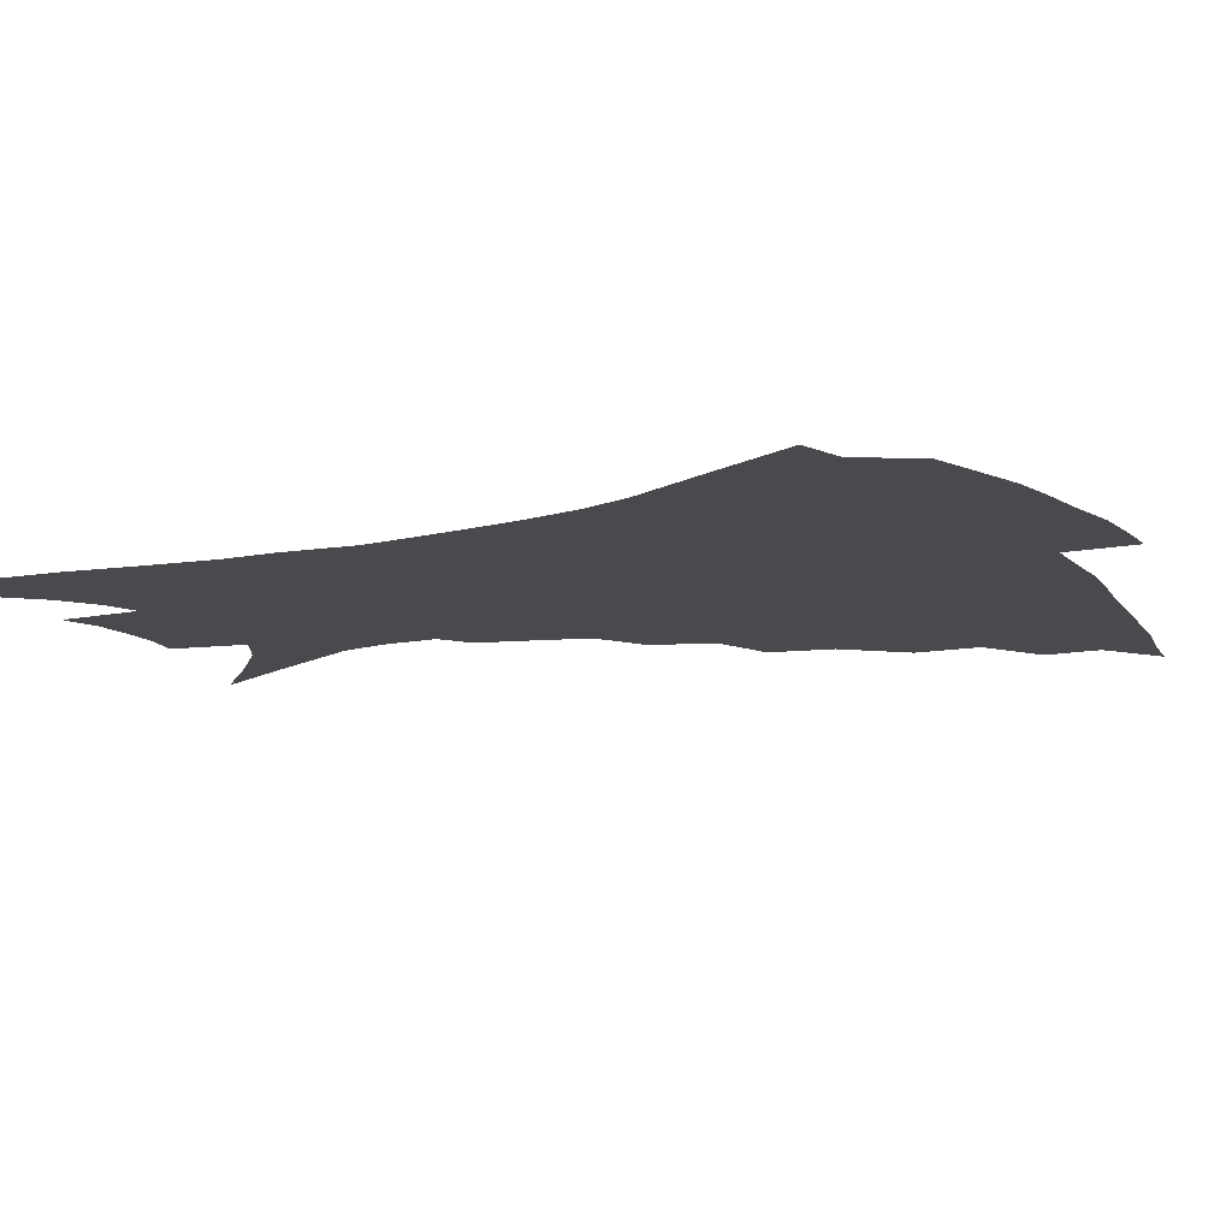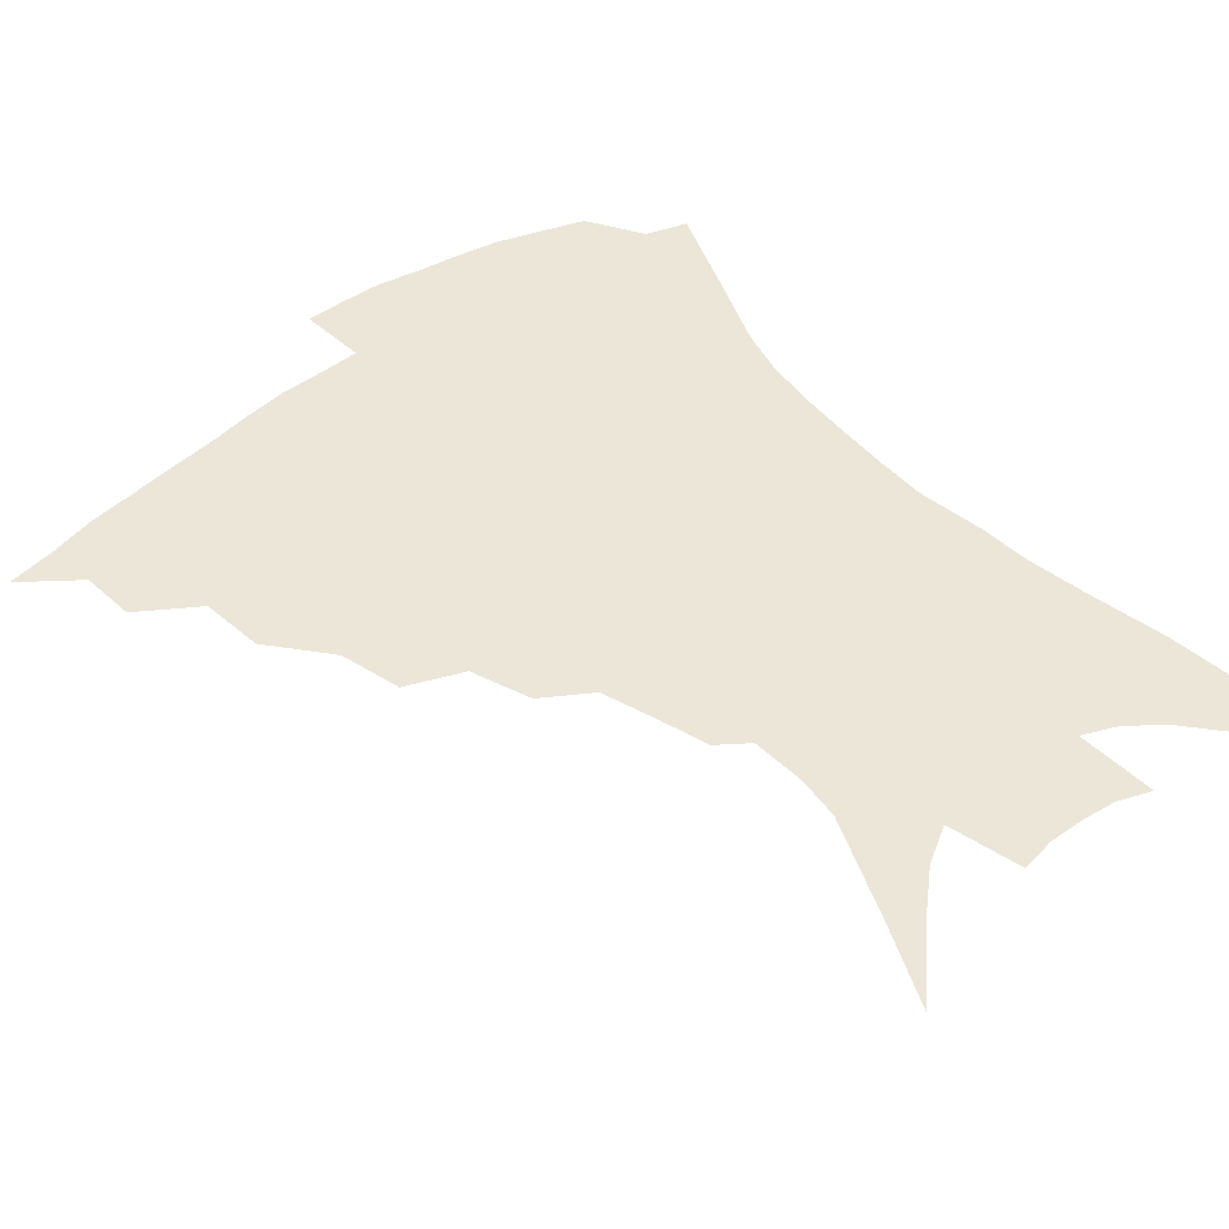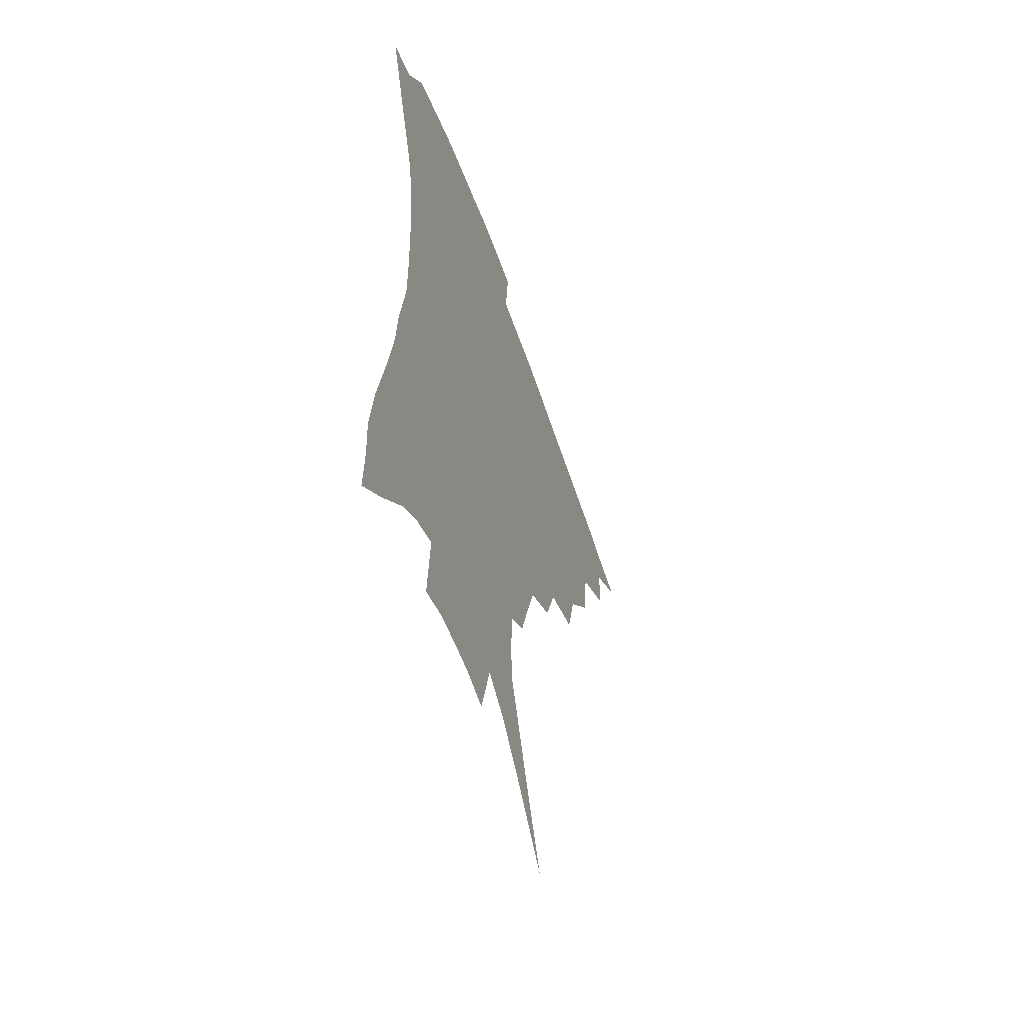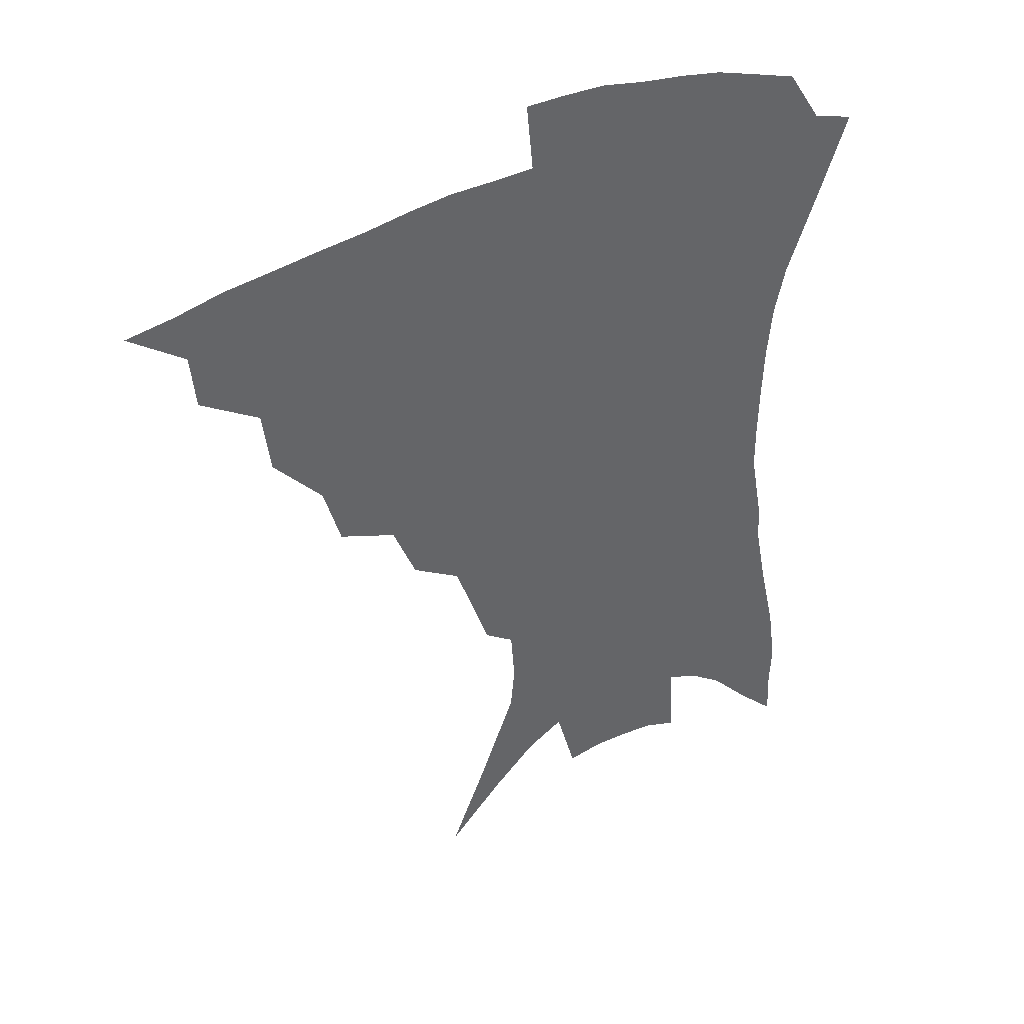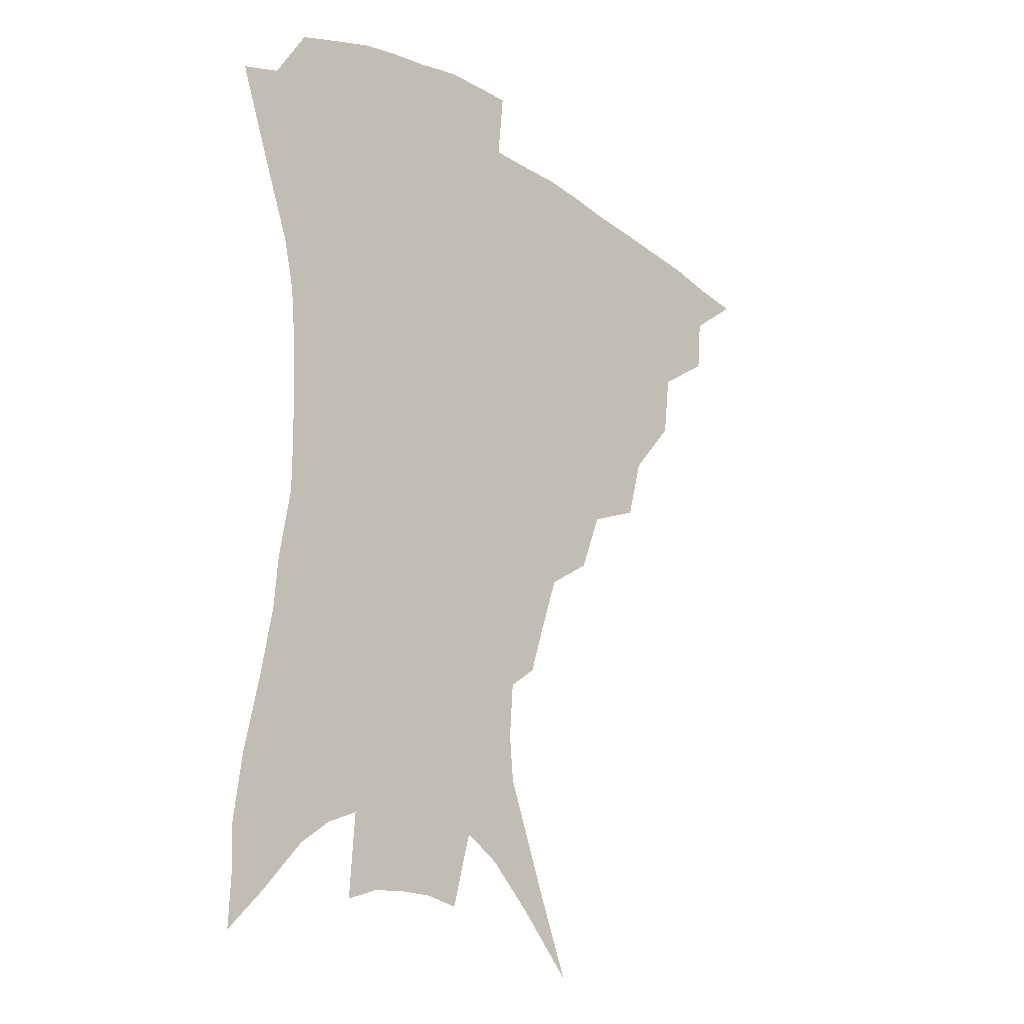
<metadata>
{"format":"obj","ext":"obj","renderer":"f3d","projection":"perspective","resolution":1024,"background":"white","views":[{"elev":-13.4,"azim":118.6,"up":"+Z"},{"elev":48.6,"azim":-39.6,"up":"+Z"},{"elev":-56.5,"azim":108.9,"up":"+Y"},{"elev":41.6,"azim":-29.8,"up":"+Y"},{"elev":-20.5,"azim":132.1,"up":"+Y"}]}
</metadata>
<code>
v 436.6 381.5 0
v 457 349.2 0
v 455.3 367.3 0
v 452.7 383.8 0
v 479.3 314.9 0
v 476.7 336.1 0
v 474.2 354 0
v 471.2 370.1 0
v 468.6 387.2 0
v 501.6 275.1 0
v 495.9 295.6 0
v 495.7 324.6 0
v 492.8 341.8 0
v 489.7 357.2 0
v 486.8 373 0
v 484.7 388.9 0
v 528.5 247.4 0
v 520.7 267.2 0
v 515.4 289.9 0
v 513.6 314.7 0
v 510.2 329.7 0
v 507.5 345 0
v 505.1 360 0
v 502.9 375 0
v 500.3 390.8 0
v 556.5 202.2 0
v 551.5 217.5 0
v 544.7 237 0
v 537.5 260.5 0
v 532.5 281.9 0
v 528.9 300.3 0
v 526.9 319.5 0
v 524.4 333.7 0
v 521.8 347.8 0
v 519.7 362.2 0
v 517.7 377 0
v 515.8 392.3 0
v 541.4 99.05 0
v 553.4 128 0
v 566.4 161.6 0
v 567.9 176.7 0
v 566.5 194.8 0
v 562.8 212 0
v 557.8 231.6 0
v 552.4 247.9 0
v 547.6 272.4 0
v 544.2 288.9 0
v 541.6 305.9 0
v 539.9 322.3 0
v 538 336.4 0
v 535.7 349.9 0
v 534.1 364 0
v 532.5 378.7 0
v 530.7 394.6 0
v 560.4 119 0
v 570.6 147.5 0
v 575.3 167.6 0
v 575.5 186.6 0
v 573.5 207.4 0
v 569.8 224.2 0
v 565.6 238 0
v 561.5 260 0
v 558.1 277.1 0
v 555.8 294.8 0
v 554.3 311.3 0
v 552.9 325.6 0
v 551.8 338.7 0
v 550.6 352 0
v 548.3 365.6 0
v 547.5 379.6 0
v 545.3 396.1 0
v 575.2 132.8 0
v 582.5 158.1 0
v 583.8 175.7 0
v 582.9 195.8 0
v 580.9 214.9 0
v 577.5 230.7 0
v 574.1 247.3 0
v 571.2 267.7 0
v 569 283.9 0
v 567.4 299.2 0
v 566.2 313.3 0
v 564.9 326.3 0
v 565.7 341.9 0
v 564.4 353.7 0
v 563.8 366.4 0
v 561.7 380.7 0
v 560.2 396 0
v 587.7 140 0
v 592 164.1 0
v 591.9 184 0
v 590.1 199.8 0
v 589 218.8 0
v 585.5 236.6 0
v 583.2 252.2 0
v 581 273.2 0
v 579.5 286 0
v 578.5 301.5 0
v 578.5 317 0
v 577.6 329.1 0
v 577.6 341.9 0
v 577.1 354.3 0
v 576.7 367.2 0
v 575.9 380.4 0
v 574.3 396.2 0
v 572.1 418.9 0
v 594.3 115.4 0
v 598.8 146 0
v 600.4 165.6 0
v 599.7 185.2 0
v 599.2 191.1 0
v 596.4 222.1 0
v 594.4 235.9 0
v 592.1 258.8 0
v 590.8 274.4 0
v 590.1 290.1 0
v 589.6 304 0
v 589.8 318.4 0
v 590.1 331.2 0
v 589.9 342.5 0
v 590.3 355 0
v 589.9 367.6 0
v 589.1 381.6 0
v 587.8 398.3 0
v 585.8 418.8 0
v 606.1 117.3 0
v 608.5 146.1 0
v 609 168.4 0
v 608.2 185.8 0
v 607 207.6 0
v 604.4 225.8 0
v 603.1 241.1 0
v 601.4 259.2 0
v 600.5 275.8 0
v 600.2 290 0
v 600.3 303 0
v 600.8 317.8 0
v 601.4 330.4 0
v 602.3 343 0
v 602.7 354.9 0
v 603.1 367.4 0
v 602.6 381.6 0
v 601.8 397.5 0
v 599.6 418 0
v 617.9 117 0
v 618.2 145.5 0
v 617.5 169.4 0
v 616.6 189.5 0
v 615 208.5 0
v 613.2 224.3 0
v 611.5 244.4 0
v 610.7 258.8 0
v 610.1 275.6 0
v 610.2 290.1 0
v 610.8 304.5 0
v 611.7 317.8 0
v 613 331 0
v 614.1 342.7 0
v 615.1 354.4 0
v 615.9 366.8 0
v 616.3 380.2 0
v 616.3 394.7 0
v 614.2 415 0
v 629.5 115.6 0
v 628.5 140.6 0
v 626.5 167.3 0
v 625 188.5 0
v 623.2 208.3 0
v 621.3 227.5 0
v 620.7 241.3 0
v 619.6 259.4 0
v 619.4 274.7 0
v 619.8 289.9 0
v 620.9 302.8 0
v 622.2 316.9 0
v 623.8 329.8 0
v 625.5 341.1 0
v 628 353.5 0
v 629.5 365.3 0
v 629.9 378.4 0
v 630.2 392.6 0
v 628.3 412.9 0
v 640.8 111.4 0
v 638.9 138.4 0
v 636.1 163.7 0
v 633.2 189.2 0
v 631.9 206 0
v 630.5 222.9 0
v 629.5 239.2 0
v 628.9 255.7 0
v 629 270.6 0
v 629.5 286 0
v 630.6 300.9 0
v 632.3 317 0
v 634.4 327.8 0
v 636.4 338.7 0
v 639.7 352.4 0
v 641.7 363.7 0
v 643.2 375.7 0
v 644.6 388.4 0
v 642.4 410 0
v 650 133.6 0
v 646.4 157.7 0
v 643.2 181.6 0
v 641 201.5 0
v 639.1 220.4 0
v 638.4 235.9 0
v 638.1 251.5 0
v 638.6 265.3 0
v 638.7 283.3 0
v 639.9 299.5 0
v 642.1 312.7 0
v 644.6 325.9 0
v 647.5 337.6 0
v 650.6 349.9 0
v 653.4 361.6 0
v 655.7 373.5 0
v 657.3 386.4 0
v 657 405 0
v 661.4 125.1 0
v 658.1 147.7 0
v 653.8 173 0
v 652.3 190.8 0
v 649.1 212.7 0
v 648 229.5 0
v 647.4 245.7 0
v 647.5 261.2 0
v 647.8 278 0
v 649.1 294.3 0
v 651.5 307.4 0
v 654.2 323.1 0
v 657.8 334.2 0
v 661.5 347.3 0
v 664.9 358.9 0
v 668.1 370.8 0
v 670.1 384.5 0
v 671.7 399.8 0
v 675.5 109.1 0
v 671.6 133.1 0
v 666.8 158.9 0
v 664.2 179.2 0
v 660.4 201.4 0
v 659.1 218.4 0
v 658.9 233.6 0
v 657.5 252.3 0
v 657.1 270.6 0
v 658.6 285.4 0
v 660.6 300.9 0
v 663.2 317.2 0
v 667.6 328.6 0
v 671.8 343.4 0
v 676.5 355 0
v 680.5 367.7 0
v 683.3 381.3 0
v 688.8 95.59 0
v 688 112.6 0
v 688.6 127.2 0
v 685.7 148.1 0
v 680 173.7 0
v 675.8 196 0
v 674.5 212.3 0
v 670.3 236.1 0
v 670.2 252 0
v 670.5 268.6 0
v 671.2 286.6 0
v 673 305.1 0
v 676.7 321.2 0
v 682 335.2 0
v 687.8 350.8 0
v 692.6 364.2 0
v 697.2 376.8 0
v 721 391 0
f 3 4 1
f 6 7 2
f 2 7 3
f 7 8 3
f 3 8 4
f 8 9 4
f 11 12 5
f 5 12 6
f 12 13 6
f 6 13 7
f 13 14 7
f 7 14 8
f 14 15 8
f 8 15 9
f 15 16 9
f 18 19 10
f 10 19 11
f 19 20 11
f 11 20 12
f 20 21 12
f 12 21 13
f 21 22 13
f 13 22 14
f 22 23 14
f 14 23 15
f 23 24 15
f 15 24 16
f 24 25 16
f 28 29 17
f 17 29 18
f 29 30 18
f 18 30 19
f 30 31 19
f 19 31 20
f 31 32 20
f 20 32 21
f 32 33 21
f 21 33 22
f 33 34 22
f 22 34 23
f 34 35 23
f 23 35 24
f 35 36 24
f 24 36 25
f 36 37 25
f 42 43 26
f 26 43 27
f 43 44 27
f 27 44 28
f 44 45 28
f 28 45 29
f 45 46 29
f 29 46 30
f 46 47 30
f 30 47 31
f 47 48 31
f 31 48 32
f 48 49 32
f 32 49 33
f 49 50 33
f 33 50 34
f 50 51 34
f 34 51 35
f 51 52 35
f 35 52 36
f 52 53 36
f 36 53 37
f 53 54 37
f 38 55 39
f 55 56 39
f 39 56 40
f 56 57 40
f 40 57 41
f 57 58 41
f 41 58 42
f 58 59 42
f 42 59 43
f 59 60 43
f 43 60 44
f 60 61 44
f 44 61 45
f 61 62 45
f 45 62 46
f 62 63 46
f 46 63 47
f 63 64 47
f 47 64 48
f 64 65 48
f 48 65 49
f 65 66 49
f 49 66 50
f 66 67 50
f 50 67 51
f 67 68 51
f 51 68 52
f 68 69 52
f 52 69 53
f 69 70 53
f 53 70 54
f 70 71 54
f 55 72 56
f 72 73 56
f 56 73 57
f 73 74 57
f 57 74 58
f 74 75 58
f 58 75 59
f 75 76 59
f 59 76 60
f 76 77 60
f 60 77 61
f 77 78 61
f 61 78 62
f 78 79 62
f 62 79 63
f 79 80 63
f 63 80 64
f 80 81 64
f 64 81 65
f 81 82 65
f 65 82 66
f 82 83 66
f 66 83 67
f 83 84 67
f 67 84 68
f 84 85 68
f 68 85 69
f 85 86 69
f 69 86 70
f 86 87 70
f 70 87 71
f 87 88 71
f 72 89 73
f 89 90 73
f 73 90 74
f 90 91 74
f 74 91 75
f 91 92 75
f 75 92 76
f 92 93 76
f 76 93 77
f 93 94 77
f 77 94 78
f 94 95 78
f 78 95 79
f 95 96 79
f 79 96 80
f 96 97 80
f 80 97 81
f 97 98 81
f 81 98 82
f 98 99 82
f 82 99 83
f 99 100 83
f 83 100 84
f 100 101 84
f 84 101 85
f 101 102 85
f 85 102 86
f 102 103 86
f 86 103 87
f 103 104 87
f 87 104 88
f 104 105 88
f 107 108 89
f 89 108 90
f 108 109 90
f 90 109 91
f 109 110 91
f 91 110 92
f 110 111 92
f 92 111 93
f 111 112 93
f 93 112 94
f 112 113 94
f 94 113 95
f 113 114 95
f 95 114 96
f 114 115 96
f 96 115 97
f 115 116 97
f 97 116 98
f 116 117 98
f 98 117 99
f 117 118 99
f 99 118 100
f 118 119 100
f 100 119 101
f 119 120 101
f 101 120 102
f 120 121 102
f 102 121 103
f 121 122 103
f 103 122 104
f 122 123 104
f 104 123 105
f 123 124 105
f 105 124 106
f 124 125 106
f 107 126 108
f 126 127 108
f 108 127 109
f 127 128 109
f 109 128 110
f 128 129 110
f 110 129 111
f 129 130 111
f 111 130 112
f 130 131 112
f 112 131 113
f 131 132 113
f 113 132 114
f 132 133 114
f 114 133 115
f 133 134 115
f 115 134 116
f 134 135 116
f 116 135 117
f 135 136 117
f 117 136 118
f 136 137 118
f 118 137 119
f 137 138 119
f 119 138 120
f 138 139 120
f 120 139 121
f 139 140 121
f 121 140 122
f 140 141 122
f 122 141 123
f 141 142 123
f 123 142 124
f 142 143 124
f 124 143 125
f 143 144 125
f 126 145 127
f 145 146 127
f 127 146 128
f 146 147 128
f 128 147 129
f 147 148 129
f 129 148 130
f 148 149 130
f 130 149 131
f 149 150 131
f 131 150 132
f 150 151 132
f 132 151 133
f 151 152 133
f 133 152 134
f 152 153 134
f 134 153 135
f 153 154 135
f 135 154 136
f 154 155 136
f 136 155 137
f 155 156 137
f 137 156 138
f 156 157 138
f 138 157 139
f 157 158 139
f 139 158 140
f 158 159 140
f 140 159 141
f 159 160 141
f 141 160 142
f 160 161 142
f 142 161 143
f 161 162 143
f 143 162 144
f 162 163 144
f 145 164 146
f 164 165 146
f 146 165 147
f 165 166 147
f 147 166 148
f 166 167 148
f 148 167 149
f 167 168 149
f 149 168 150
f 168 169 150
f 150 169 151
f 169 170 151
f 151 170 152
f 170 171 152
f 152 171 153
f 171 172 153
f 153 172 154
f 172 173 154
f 154 173 155
f 173 174 155
f 155 174 156
f 174 175 156
f 156 175 157
f 175 176 157
f 157 176 158
f 176 177 158
f 158 177 159
f 177 178 159
f 159 178 160
f 178 179 160
f 160 179 161
f 179 180 161
f 161 180 162
f 180 181 162
f 162 181 163
f 181 182 163
f 164 183 165
f 183 184 165
f 165 184 166
f 184 185 166
f 166 185 167
f 185 186 167
f 167 186 168
f 186 187 168
f 168 187 169
f 187 188 169
f 169 188 170
f 188 189 170
f 170 189 171
f 189 190 171
f 171 190 172
f 190 191 172
f 172 191 173
f 191 192 173
f 173 192 174
f 192 193 174
f 174 193 175
f 193 194 175
f 175 194 176
f 194 195 176
f 176 195 177
f 195 196 177
f 177 196 178
f 196 197 178
f 178 197 179
f 197 198 179
f 179 198 180
f 198 199 180
f 180 199 181
f 199 200 181
f 181 200 182
f 200 201 182
f 184 202 185
f 202 203 185
f 185 203 186
f 203 204 186
f 186 204 187
f 204 205 187
f 187 205 188
f 205 206 188
f 188 206 189
f 206 207 189
f 189 207 190
f 207 208 190
f 190 208 191
f 208 209 191
f 191 209 192
f 209 210 192
f 192 210 193
f 210 211 193
f 193 211 194
f 211 212 194
f 194 212 195
f 212 213 195
f 195 213 196
f 213 214 196
f 196 214 197
f 214 215 197
f 197 215 198
f 215 216 198
f 198 216 199
f 216 217 199
f 199 217 200
f 217 218 200
f 200 218 201
f 218 219 201
f 202 220 203
f 220 221 203
f 203 221 204
f 221 222 204
f 204 222 205
f 222 223 205
f 205 223 206
f 223 224 206
f 206 224 207
f 224 225 207
f 207 225 208
f 225 226 208
f 208 226 209
f 226 227 209
f 209 227 210
f 227 228 210
f 210 228 211
f 228 229 211
f 211 229 212
f 229 230 212
f 212 230 213
f 230 231 213
f 213 231 214
f 231 232 214
f 214 232 215
f 232 233 215
f 215 233 216
f 233 234 216
f 216 234 217
f 234 235 217
f 217 235 218
f 235 236 218
f 218 236 219
f 236 237 219
f 220 238 221
f 238 239 221
f 221 239 222
f 239 240 222
f 222 240 223
f 240 241 223
f 223 241 224
f 241 242 224
f 224 242 225
f 242 243 225
f 225 243 226
f 243 244 226
f 226 244 227
f 244 245 227
f 227 245 228
f 245 246 228
f 228 246 229
f 246 247 229
f 229 247 230
f 247 248 230
f 230 248 231
f 248 249 231
f 231 249 232
f 249 250 232
f 232 250 233
f 250 251 233
f 233 251 234
f 251 252 234
f 234 252 235
f 252 253 235
f 235 253 236
f 253 254 236
f 236 254 237
f 238 255 239
f 255 256 239
f 239 256 240
f 256 257 240
f 240 257 241
f 257 258 241
f 241 258 242
f 258 259 242
f 242 259 243
f 259 260 243
f 243 260 244
f 260 261 244
f 244 261 245
f 261 262 245
f 245 262 246
f 262 263 246
f 246 263 247
f 263 264 247
f 247 264 248
f 264 265 248
f 248 265 249
f 265 266 249
f 249 266 250
f 266 267 250
f 250 267 251
f 267 268 251
f 251 268 252
f 268 269 252
f 252 269 253
f 269 270 253
f 253 270 254
f 270 271 254

</code>
